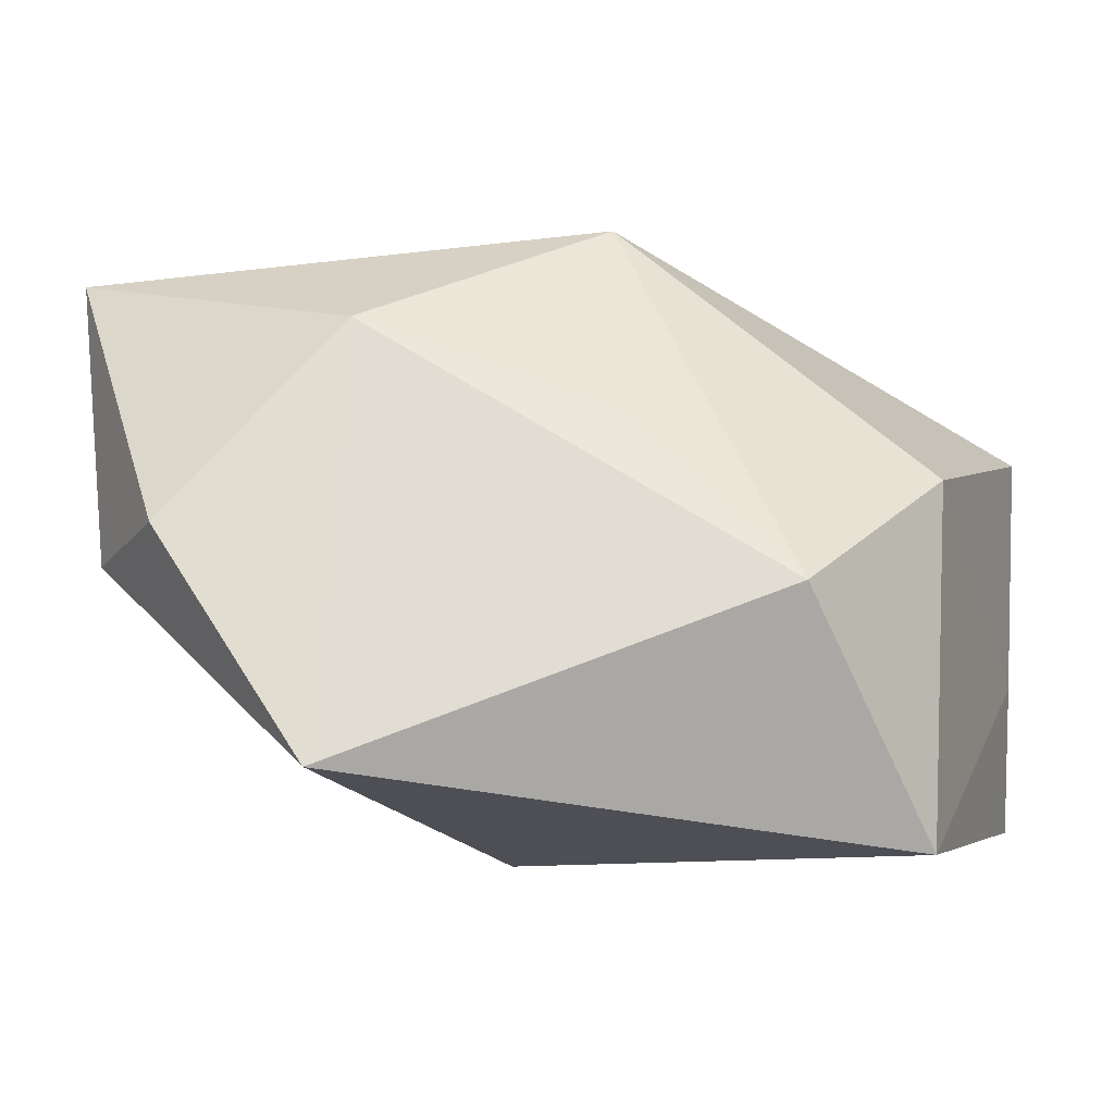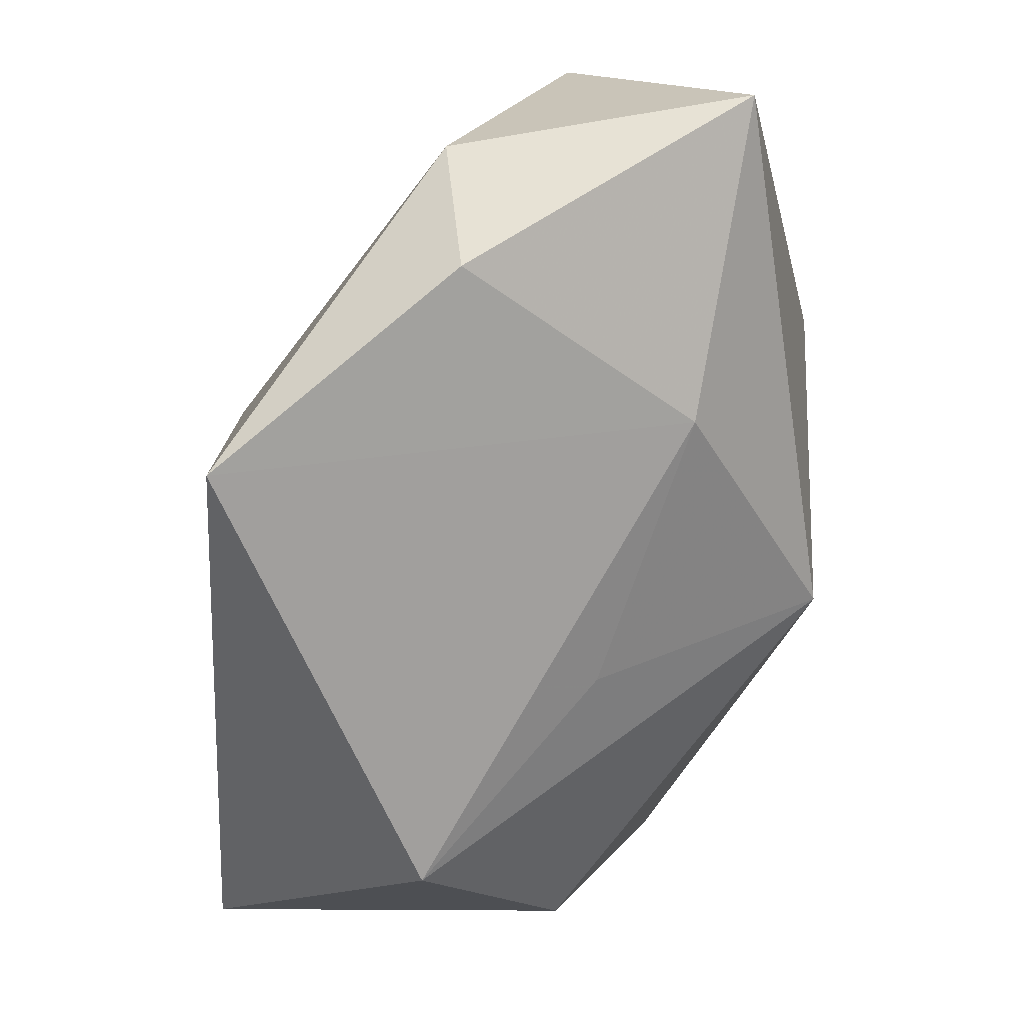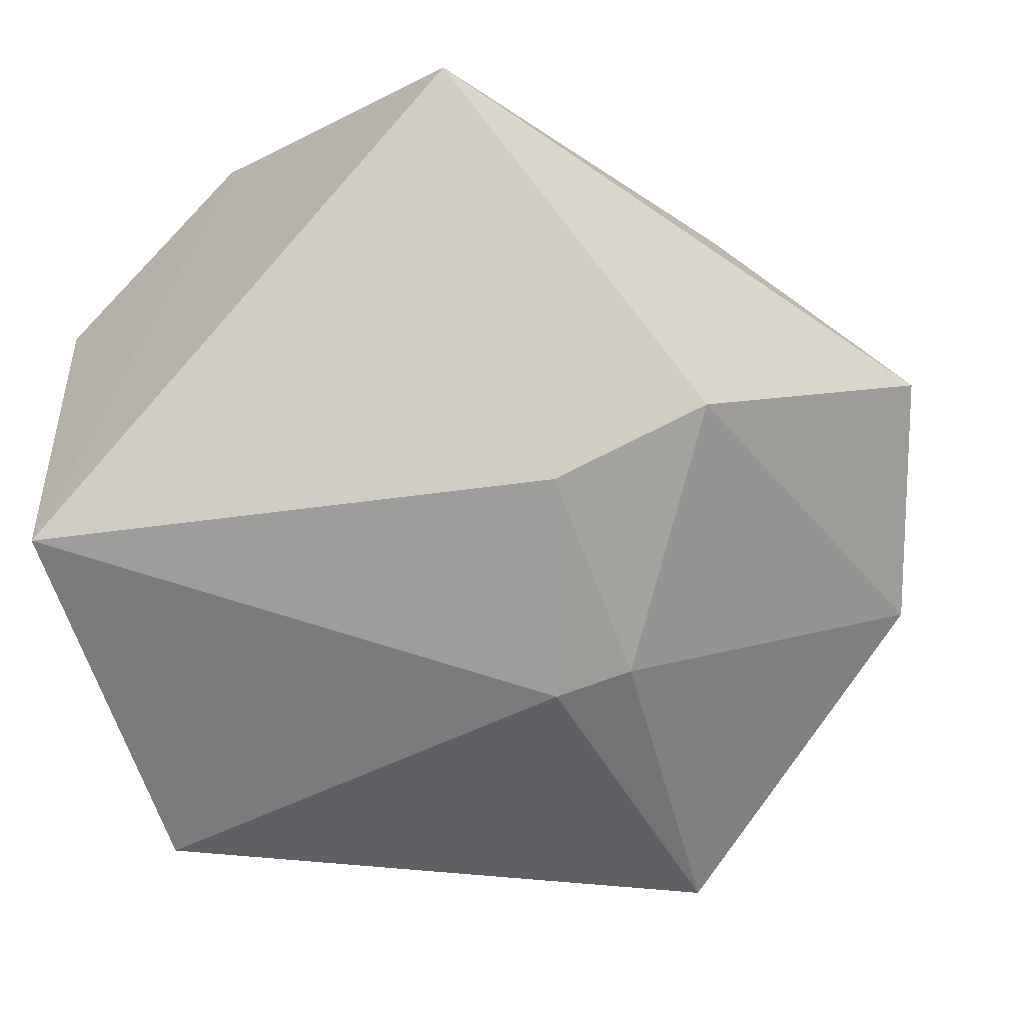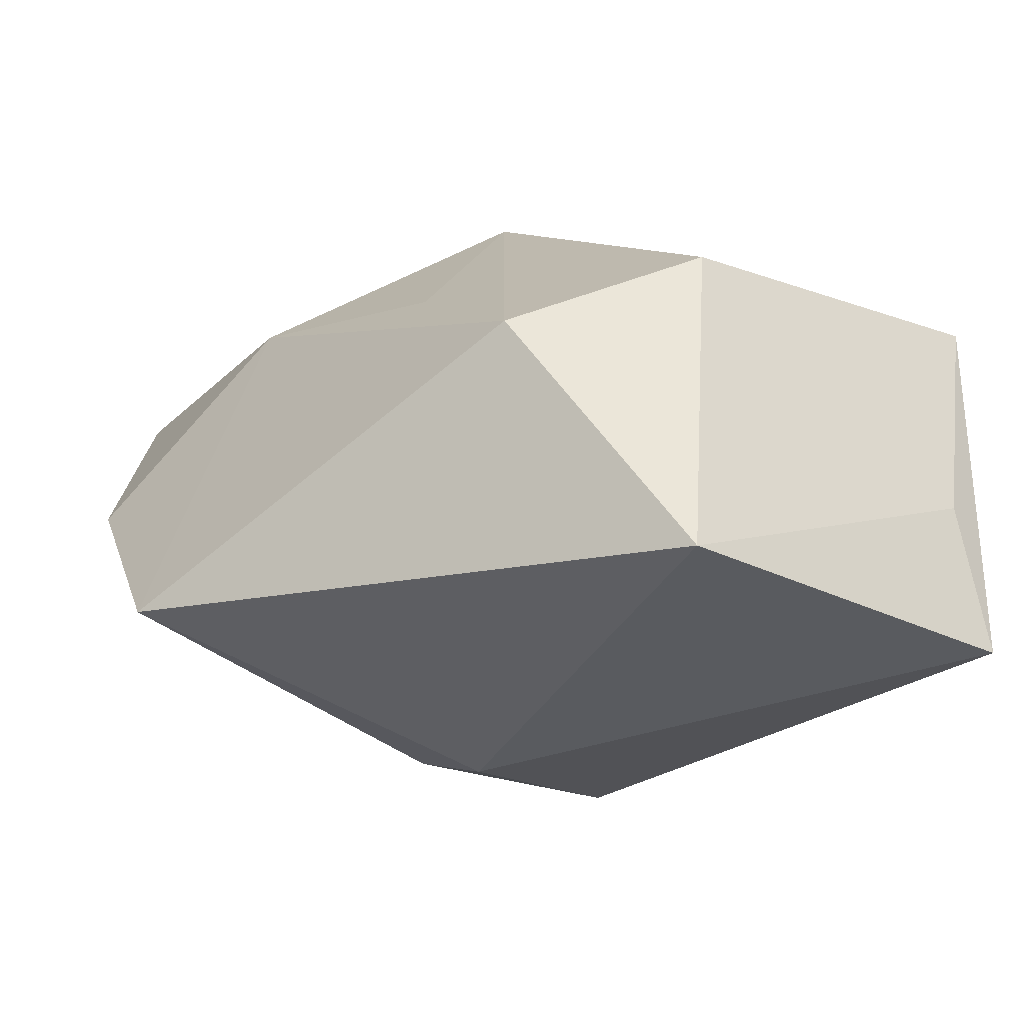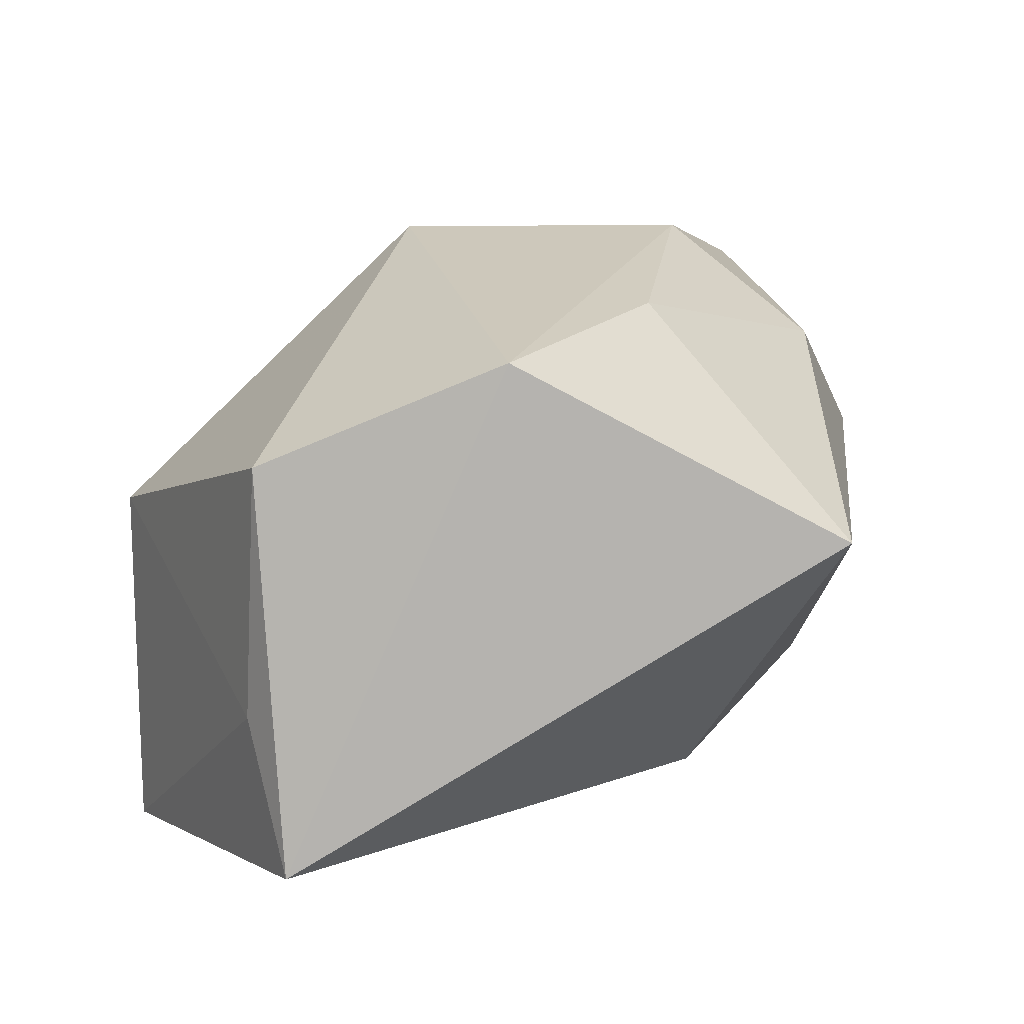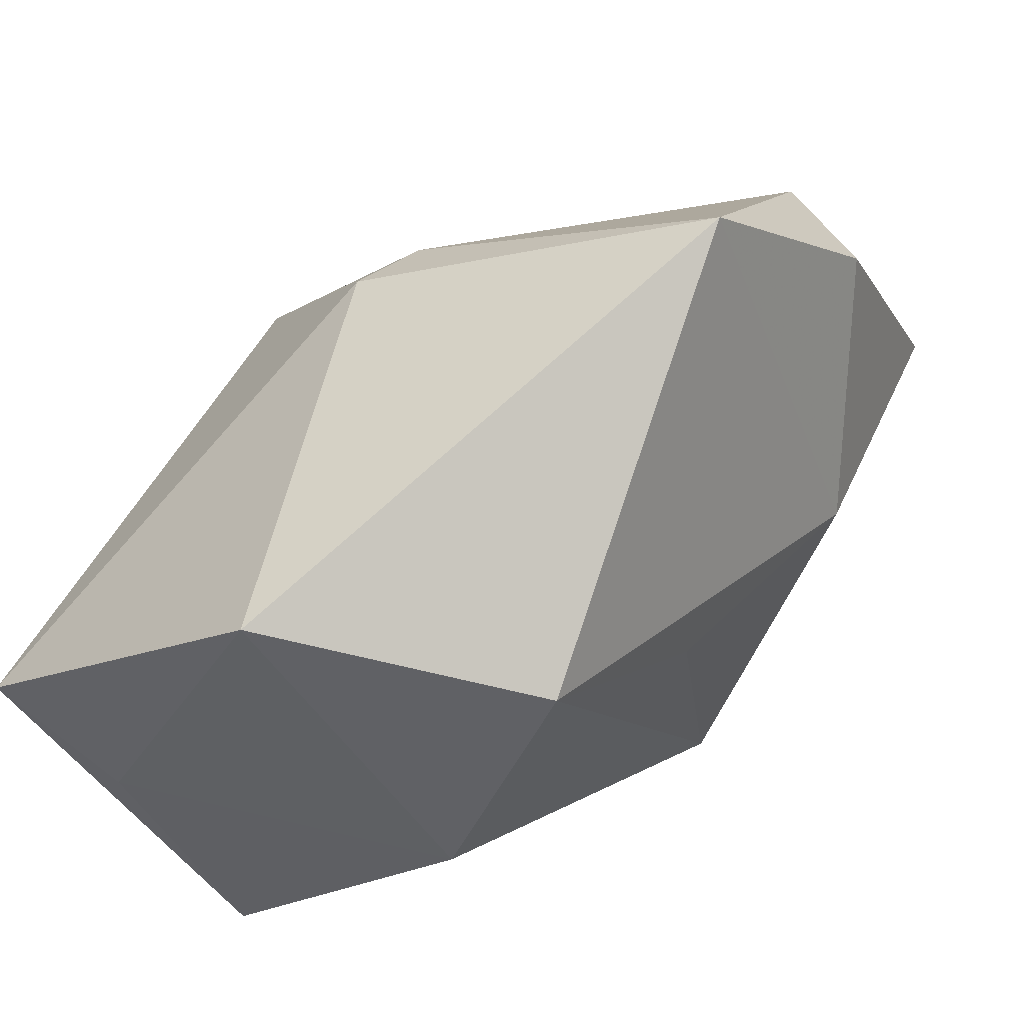
<metadata>
{"format":"obj","ext":"obj","renderer":"f3d","projection":"perspective","resolution":1024,"background":"white","views":[{"elev":-9.5,"azim":-46.4,"up":"+Z"},{"elev":-16.0,"azim":-84.9,"up":"+Y"},{"elev":-53.2,"azim":131.2,"up":"+Z"},{"elev":-36.1,"azim":-13.4,"up":"+Z"},{"elev":10.1,"azim":86.3,"up":"+Z"},{"elev":-49.0,"azim":-145.6,"up":"+Y"}]}
</metadata>
<code>
v 0.003599 -0.03813 -0.02913
v 0.005617 -0.03841 0.004457
v 0.03807 -0.02226 -0.0251
v 0.03807 -0.002134 0.02149
v 0.03807 0.02858 0.005111
v -0.00919 0.01834 0.03083
v -0.01342 -0.03774 -0.006703
v -0.04019 0.02474 -0.001814
v 0.03779 -0.02459 0.01241
v 0.001601 0.03009 -0.01287
v 0.0344 -0.02561 -0.01102
v 0.009982 0.01789 -0.02263
v -0.01738 -0.01969 0.0101
v -0.0107 0.009891 -0.02568
v -0.03057 0.001085 0.01993
v -0.006921 -0.009771 0.03088
v -0.001611 0.0314 0.02012
v -0.006109 0.004285 -0.02913
v -0.0246 0.03321 0.02039
v -0.02284 0.04009 0.008104
v -0.04175 -0.006226 -0.02235
v 0.01704 0.01264 0.02483
v -0.04018 0.02861 0.02598
v -0.04513 0.01116 0.0001822
f 3 5 4
f 15 16 23
f 5 3 12
f 12 10 5
f 3 18 12
f 4 5 22
f 5 17 22
f 20 8 23
f 10 8 20
f 5 10 20
f 20 17 5
f 21 15 24
f 24 15 23
f 24 8 21
f 23 8 24
f 4 16 9
f 16 2 9
f 2 11 9
f 9 3 4
f 9 11 3
f 1 18 3
f 3 11 1
f 1 11 2
f 21 18 1
f 16 15 13
f 21 8 14
f 14 18 21
f 14 8 10
f 10 12 14
f 14 12 18
f 6 17 23
f 6 22 17
f 23 16 6
f 6 16 4
f 4 22 6
f 23 17 19
f 19 20 23
f 17 20 19
f 21 1 7
f 7 1 2
f 7 15 21
f 7 13 15
f 7 2 16
f 16 13 7

</code>
